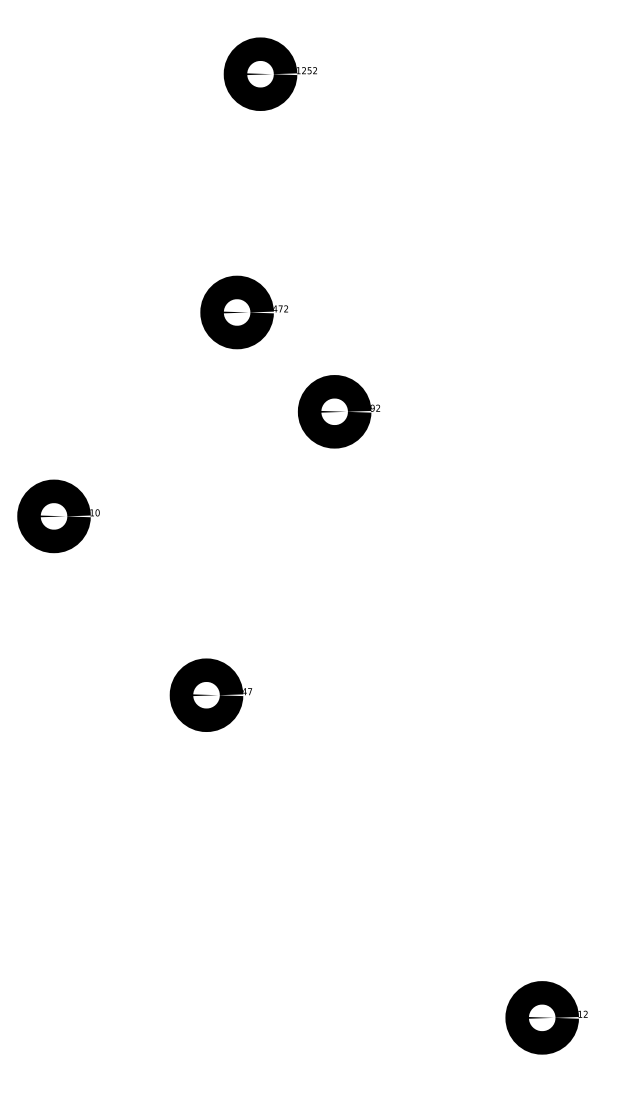
<metadata>
{"format":"dxf","ext":"dxf","renderer":"ezdxf+matplotlib","layout":"modelspace","background":"white","min_lineweight":24,"dpi":150}
</metadata>
<code>
0
SECTION
2
ENTITIES
0
CIRCLE
8
0
10
-23.57
20
-47.46
30
0
40
0.0001
0
TEXT
8
0
10
-23.57
20
-47.46
30
0
40
6e-05
1
92
50
0
0
CIRCLE
8
0
10
-23.57
20
-47.46
30
0
40
0.0001
0
TEXT
8
0
10
-23.57
20
-47.46
30
0
40
6e-05
1
12
50
0
0
CIRCLE
8
0
10
-23.57
20
-47.46
30
0
40
0.0001
0
TEXT
8
0
10
-23.57
20
-47.46
30
0
40
6e-05
1
47
50
0
0
CIRCLE
8
0
10
-23.57
20
-47.46
30
0
40
0.0001
0
TEXT
8
0
10
-23.57
20
-47.46
30
0
40
6e-05
1
10
50
0
0
CIRCLE
8
0
10
-23.57
20
-47.46
30
0
40
0.0001
0
TEXT
8
0
10
-23.57
20
-47.46
30
0
40
6e-05
1
472
50
0
0
CIRCLE
8
0
10
-23.57
20
-47.46
30
0
40
0.0001
0
TEXT
8
0
10
-23.57
20
-47.46
30
0
40
6e-05
1
1252
50
0
0
ENDSEC
0
EOF

</code>
